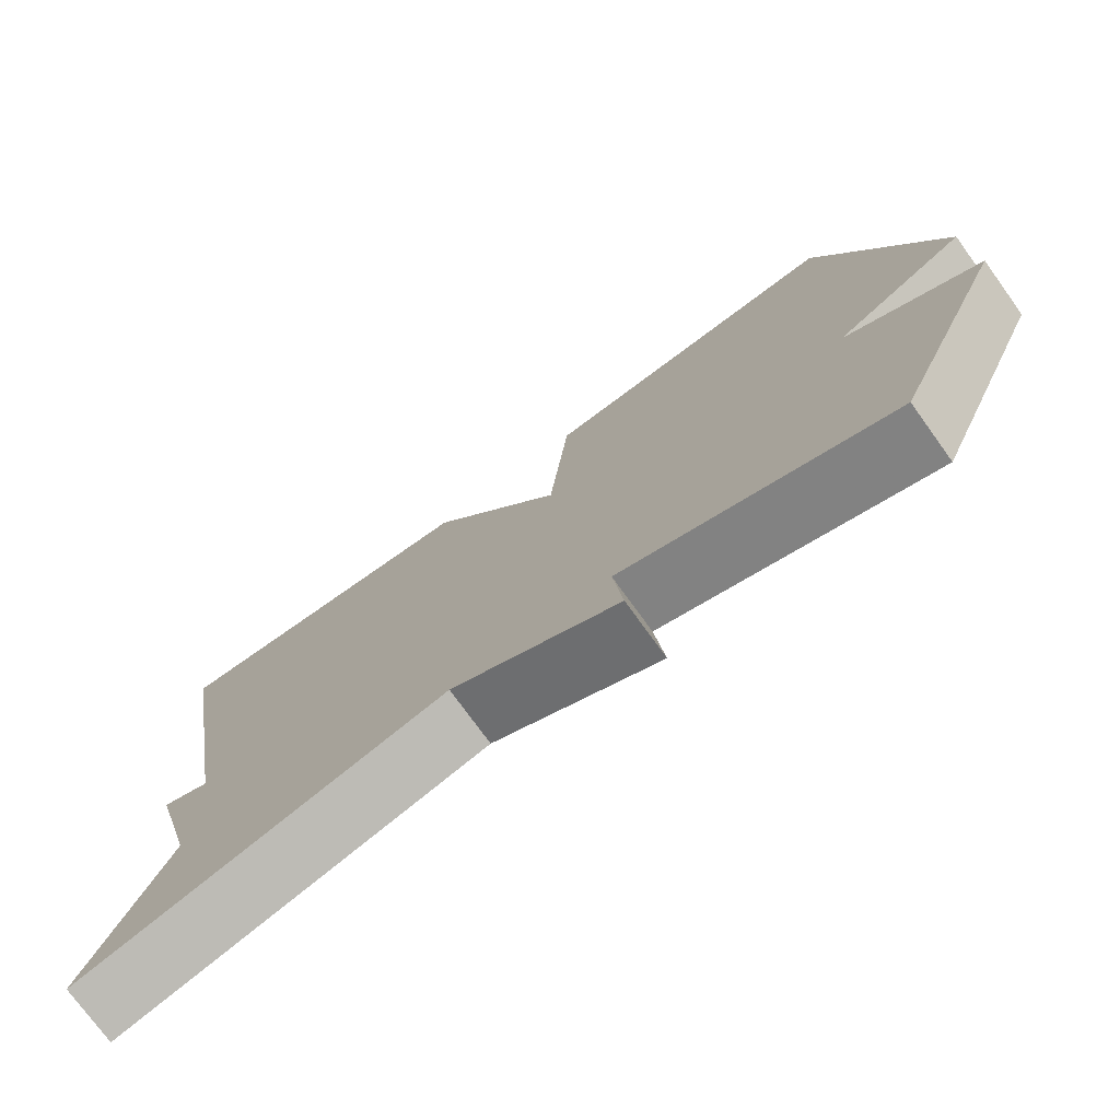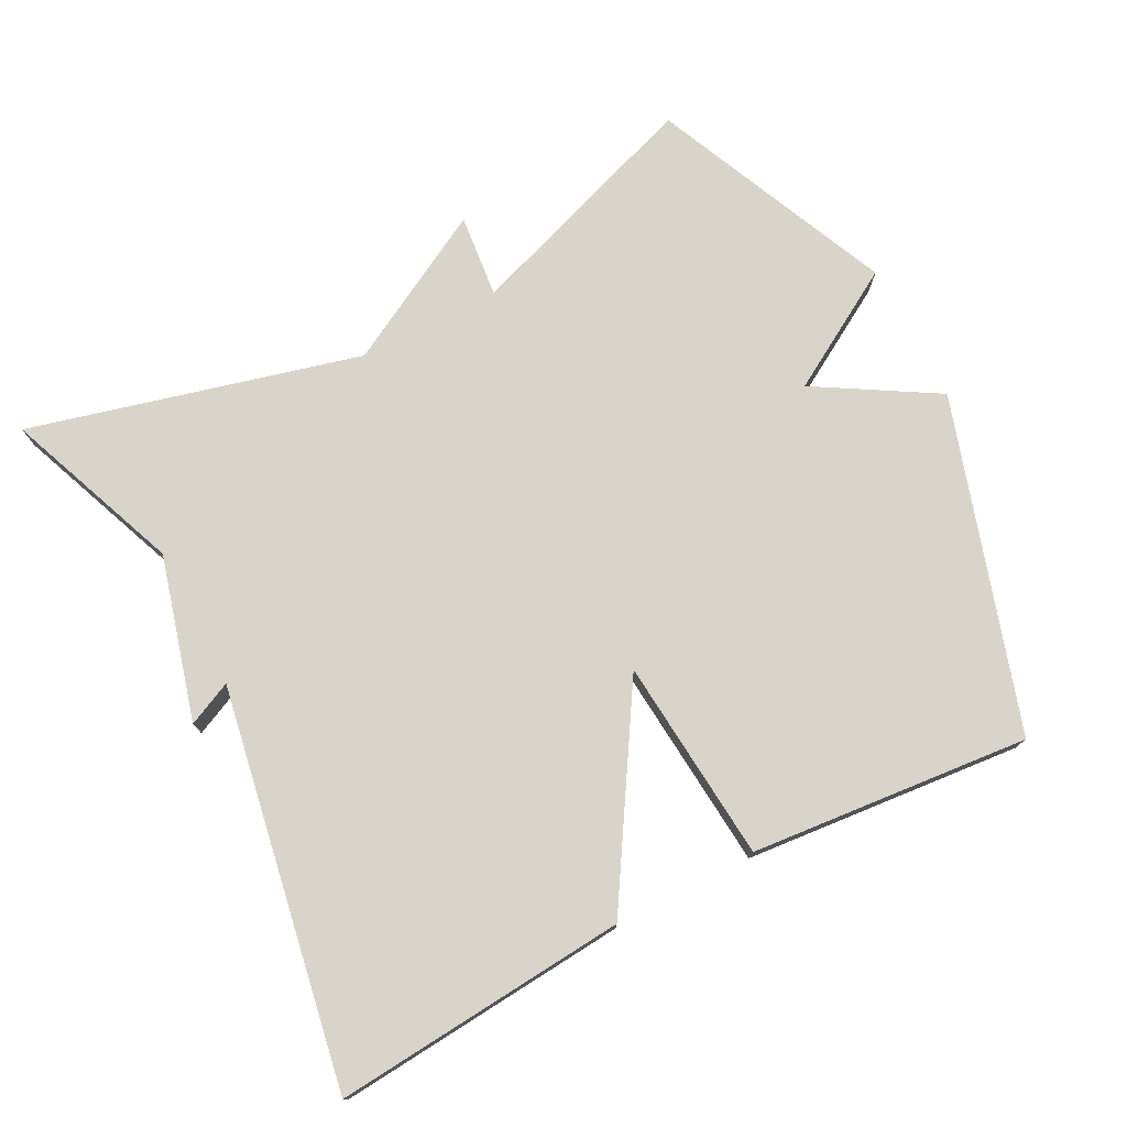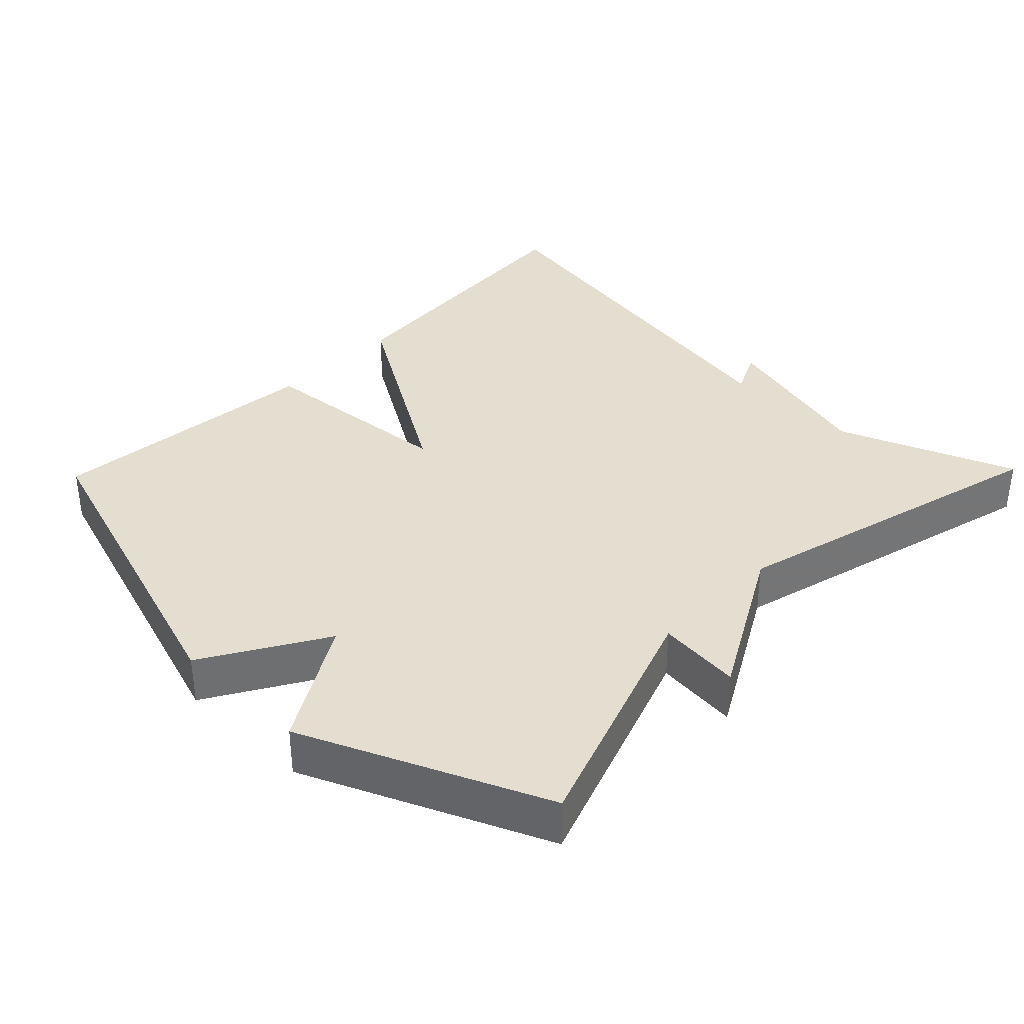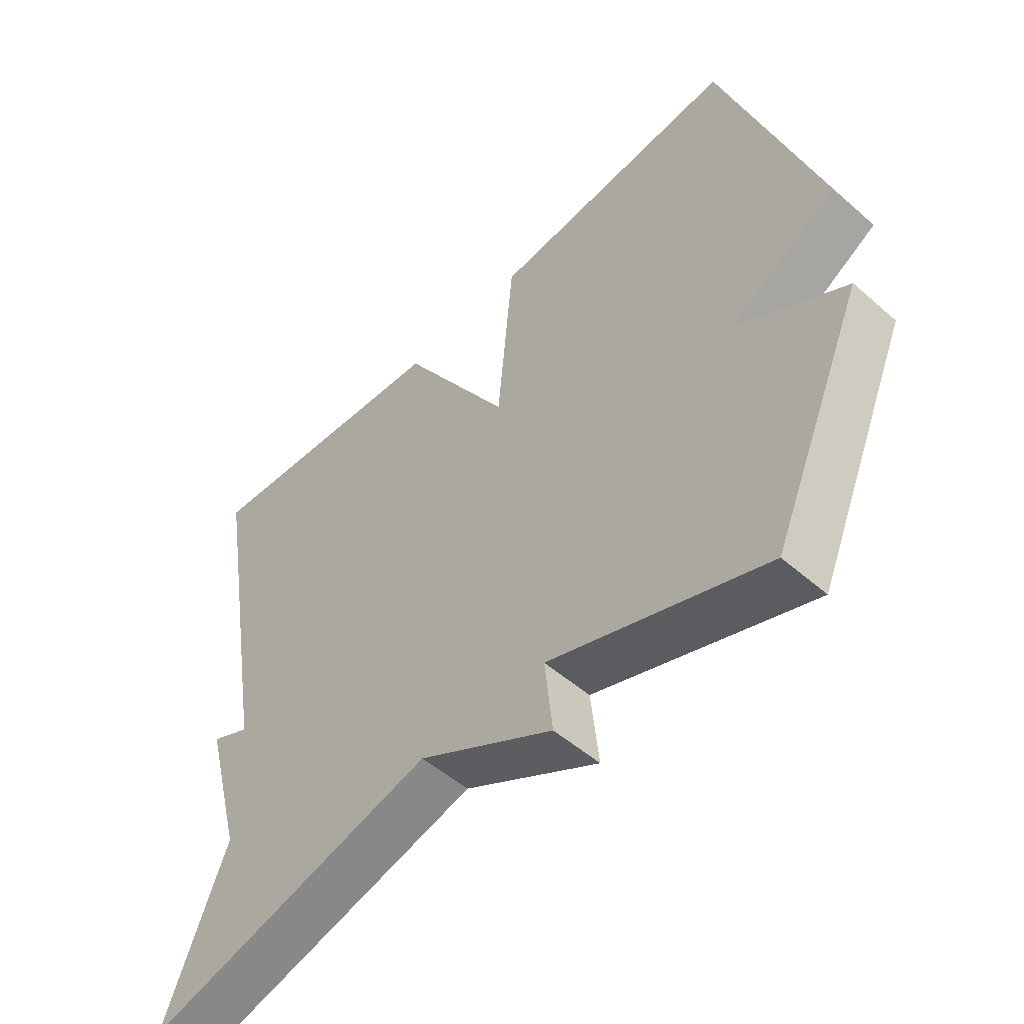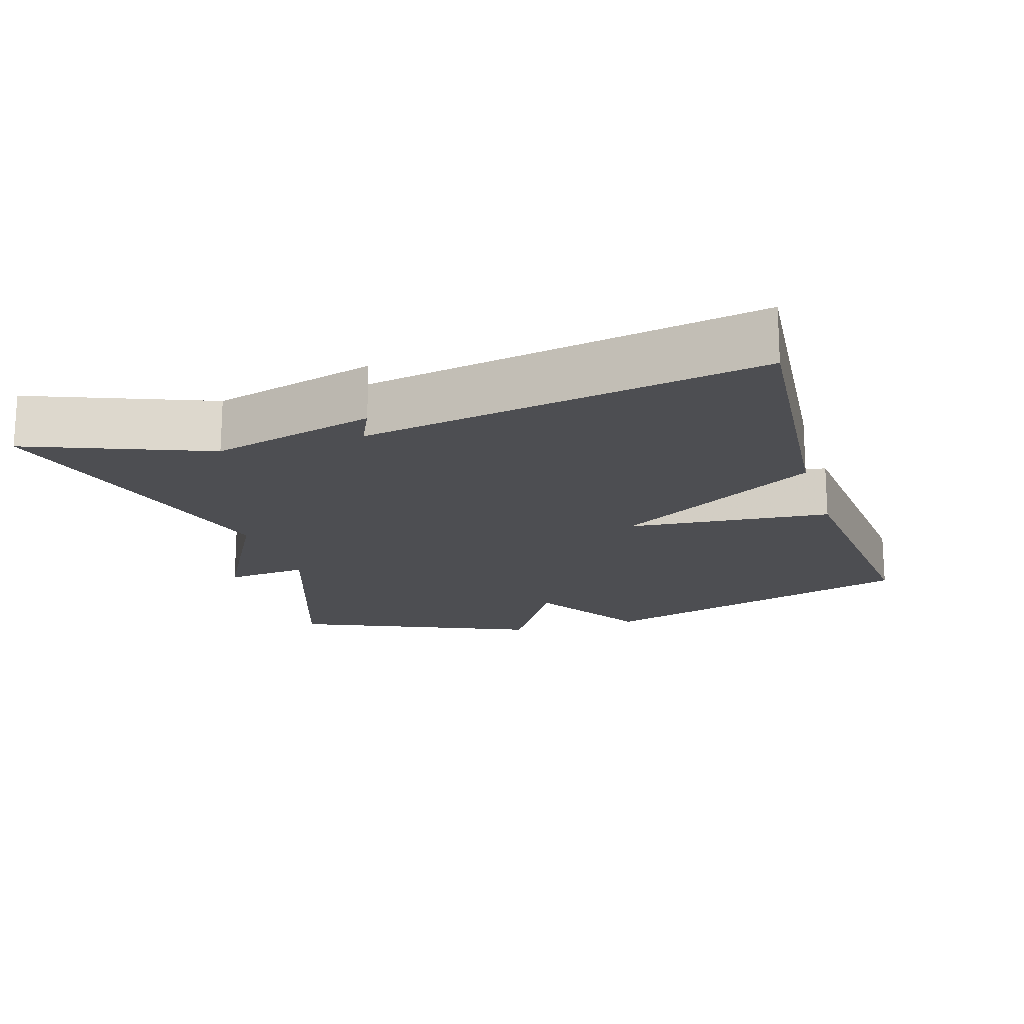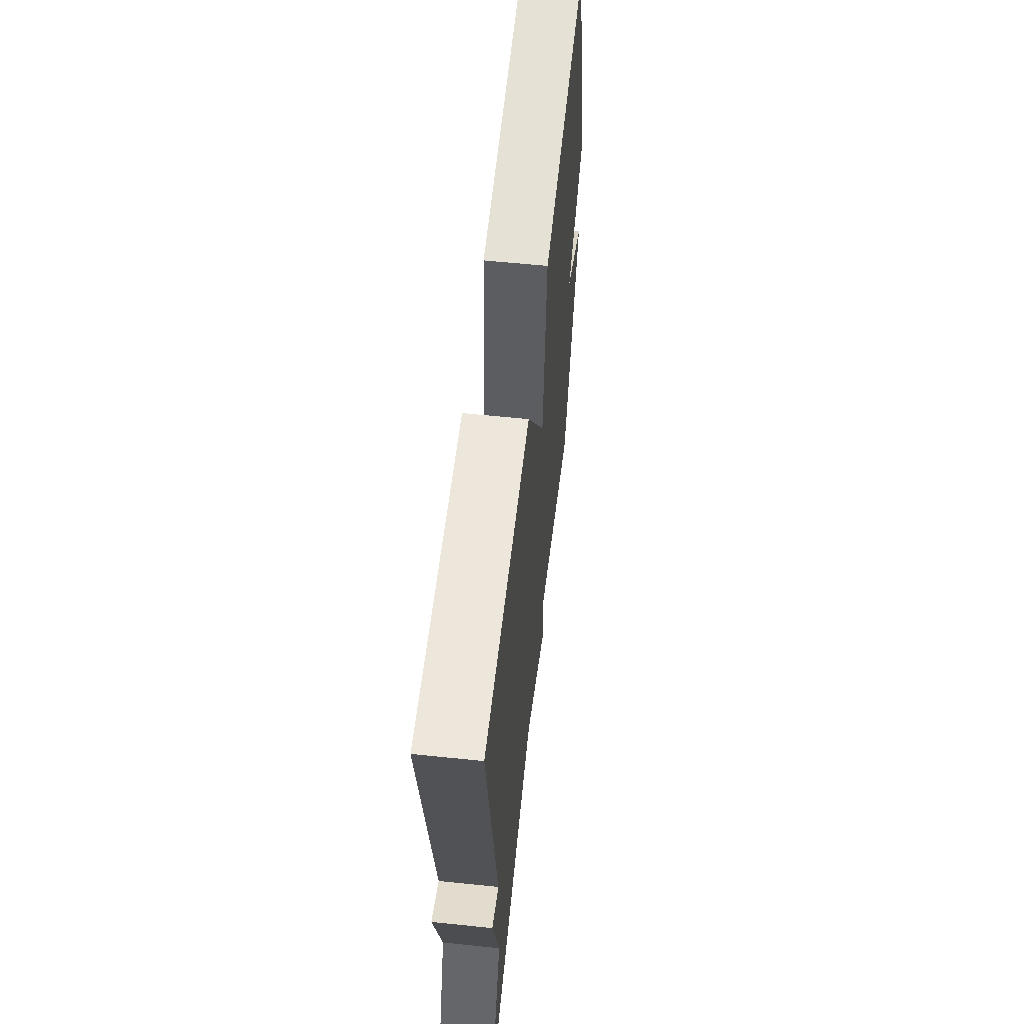
<metadata>
{"format":"obj","ext":"obj","renderer":"f3d","projection":"perspective","resolution":1024,"background":"white","views":[{"elev":-75.7,"azim":35.9,"up":"+Z"},{"elev":75.6,"azim":-27.4,"up":"+Y"},{"elev":35.8,"azim":134.2,"up":"+Y"},{"elev":-51.9,"azim":46.7,"up":"+Z"},{"elev":-17.2,"azim":-72.9,"up":"+Y"},{"elev":59.0,"azim":-83.9,"up":"+Z"}]}
</metadata>
<code>
v -0.5 0.07 -0.5
v -0.403 0.07 -0.252
v -0.465 0.07 -0.023
v -0.403 0.07 -0.052
v -0.5 0.07 0.5
v -0.09 0.07 0.465
v 0.085 0.07 0.18
v 0.11 0.07 0.465
v 0.5 0.07 0.5
v 0.647 0.07 0.037
v 0.479 0.07 -0.063
v 0.647 0.07 -0.163
v 0.5 0.07 -0.5
v 0.162 0.07 -0.381
v 0.174 0.07 -0.498
v -0.038 0.07 -0.381
v -0.5 0 -0.5
v -0.403 0 -0.252
v -0.465 0 -0.023
v -0.403 0 -0.052
v -0.5 0 0.5
v -0.09 0 0.465
v 0.085 0 0.18
v 0.11 0 0.465
v 0.5 0 0.5
v 0.647 0 0.037
v 0.479 0 -0.063
v 0.647 0 -0.163
v 0.5 0 -0.5
v 0.162 0 -0.381
v 0.174 0 -0.498
v -0.038 0 -0.381
f 14 15 16
f 11 12 13 14
f 11 14 16
f 9 10 11
f 8 9 11
f 7 8 11
f 16 1 2
f 11 16 2
f 7 11 2
f 4 5 6 7
f 2 3 4
f 2 4 7
f 32 31 30
f 30 29 28 27
f 32 30 27
f 27 26 25
f 27 25 24
f 27 24 23
f 18 17 32
f 18 32 27
f 18 27 23
f 23 22 21 20
f 20 19 18
f 23 20 18
f 1 17 18 2
f 2 18 19 3
f 3 19 20 4
f 4 20 21 5
f 5 21 22 6
f 6 22 23 7
f 7 23 24 8
f 8 24 25 9
f 9 25 26 10
f 10 26 27 11
f 11 27 28 12
f 12 28 29 13
f 13 29 30 14
f 14 30 31 15
f 15 31 32 16
f 16 32 17 1

</code>
